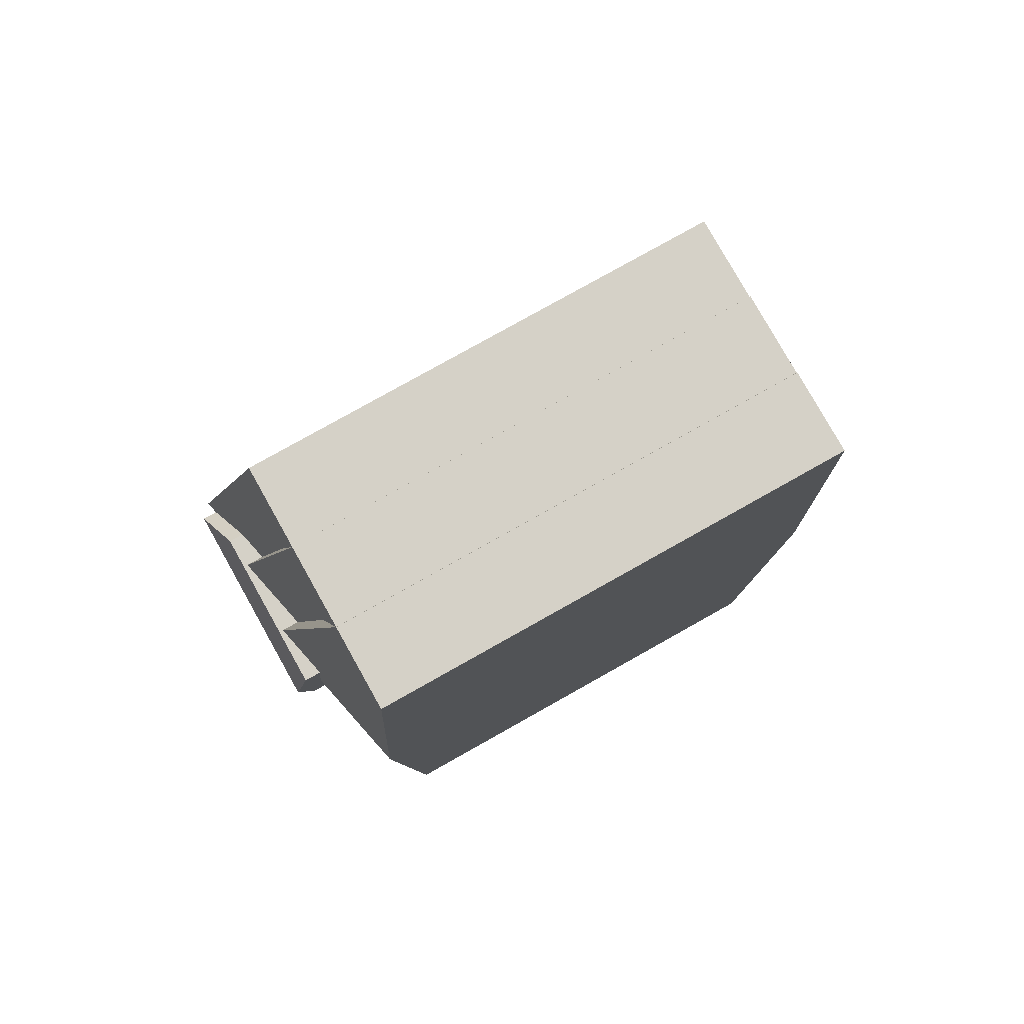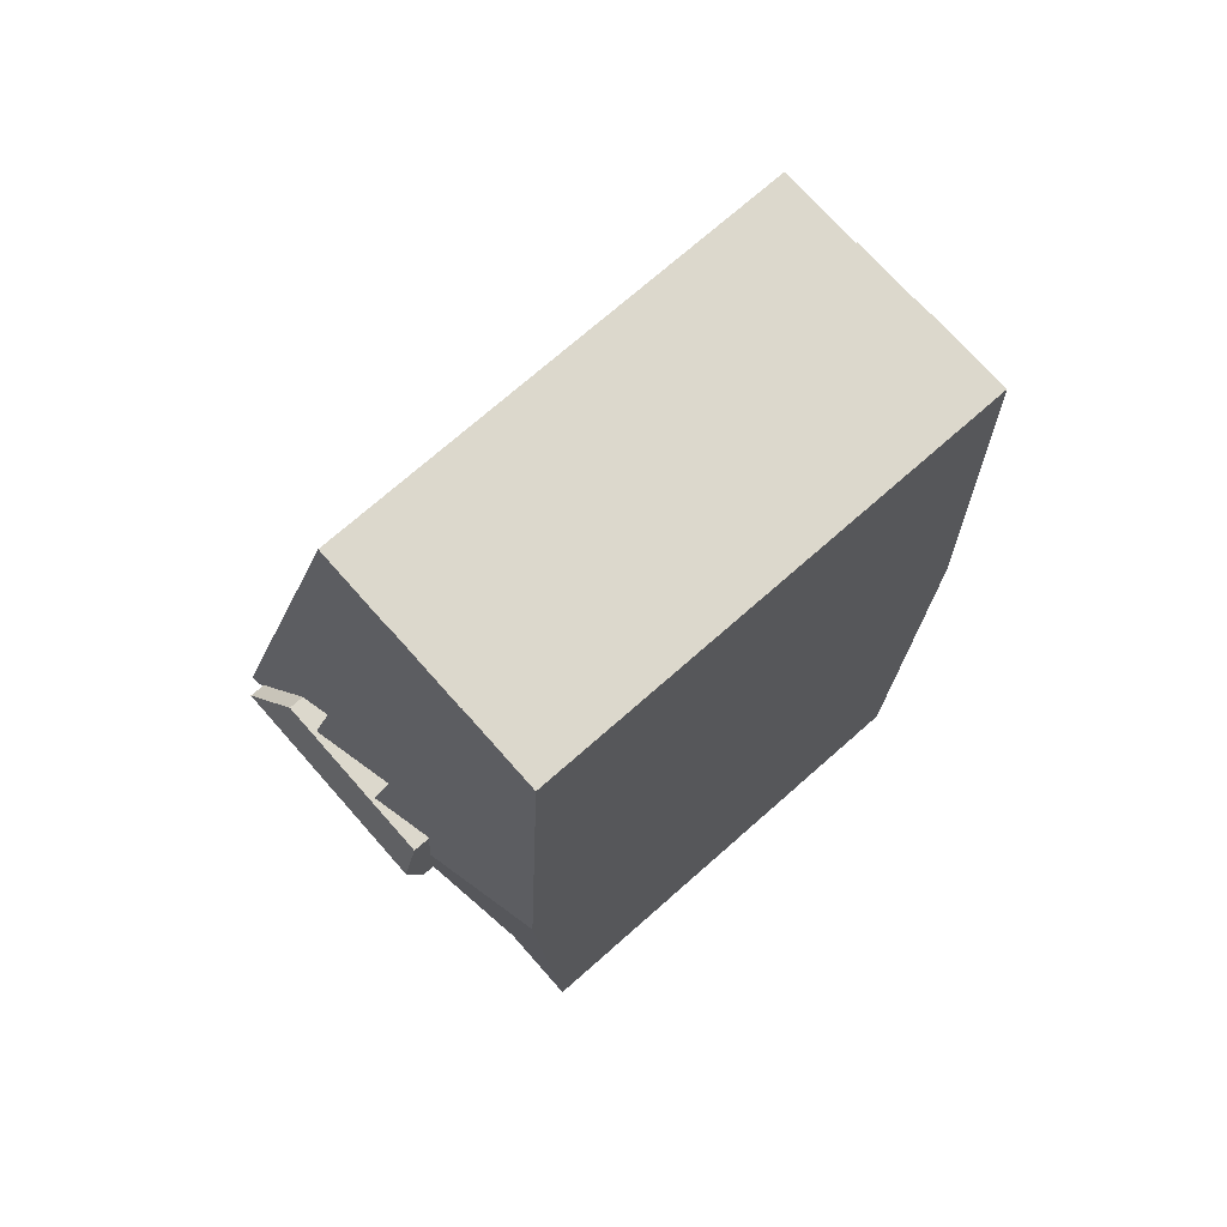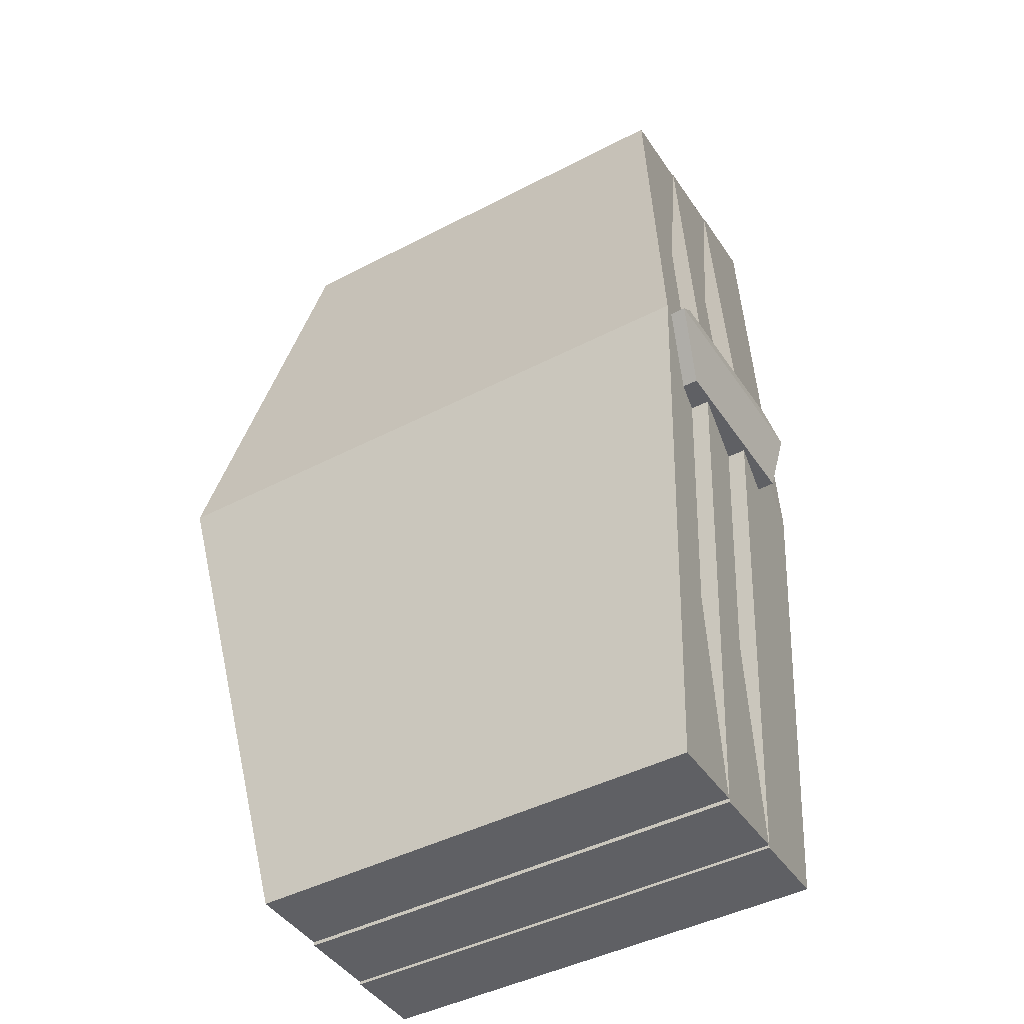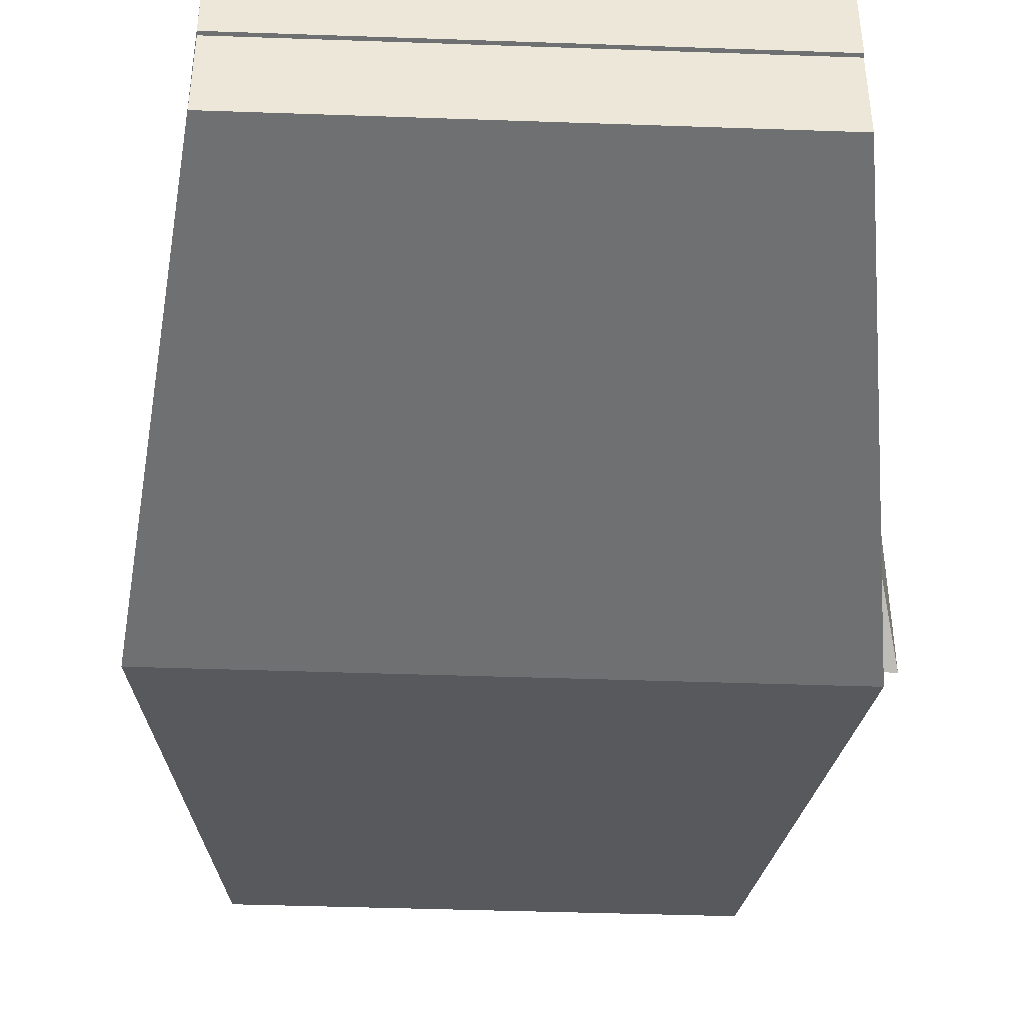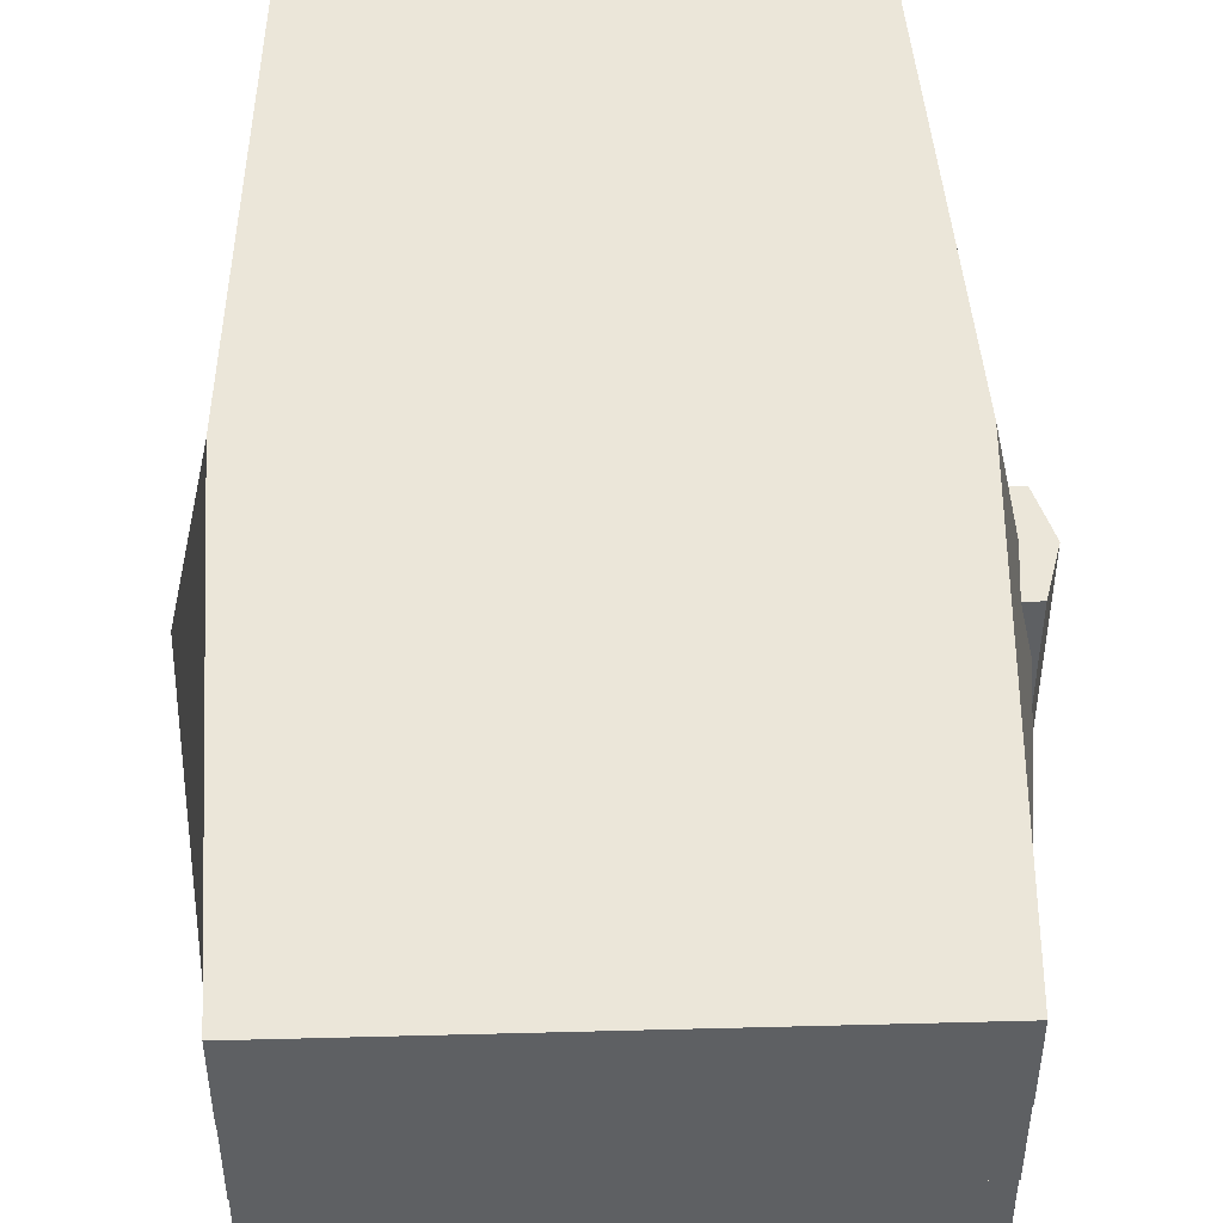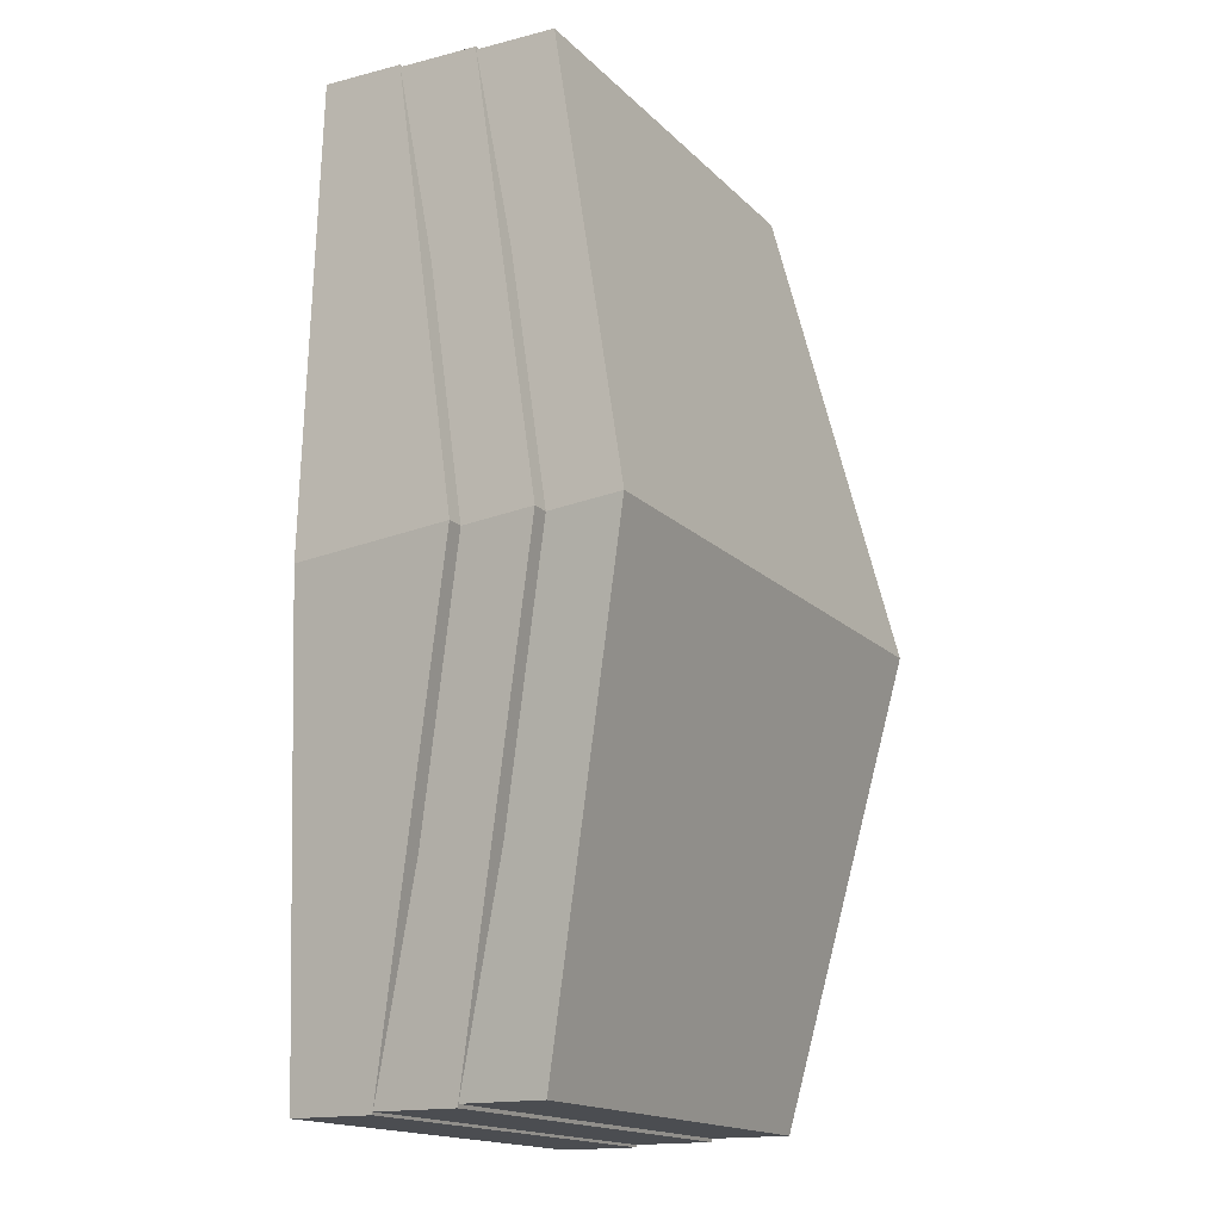
<metadata>
{"format":"obj","ext":"obj","renderer":"f3d","projection":"perspective","resolution":1024,"background":"white","views":[{"elev":79.3,"azim":150.7,"up":"+Z"},{"elev":72.7,"azim":138.6,"up":"+Z"},{"elev":-43.9,"azim":31.5,"up":"+Z"},{"elev":-42.5,"azim":-2.4,"up":"+Y"},{"elev":47.2,"azim":-1.7,"up":"+Y"},{"elev":-16.0,"azim":-61.9,"up":"+Z"}]}
</metadata>
<code>
o Waist_3_Cube.093
v 0.161 -0.000202 0.03062
v 0.161 0.09493 0.03062
v 0.1448 0.09493 0.03062
v 0.1448 -0.000202 0.03062
v 0.1448 -0.000202 -0.02879
v 0.1448 0.09493 -0.02879
v 0.161 0.09493 -0.02879
v 0.161 -0.000202 -0.02879
v 0.1695 -0.02685 0.000914
v 0.1695 0.09493 0.000914
v 0.161 0.09493 0.03062
v 0.161 -0.000202 0.03062
v 0.1448 -0.02685 0.000914
v 0.1448 -0.000202 -0.02879
v 0.161 -0.000202 -0.02879
v 0.1695 -0.02685 0.000914
v 0.1448 0.09493 0.000914
v 0.1448 0.09493 0.03062
v 0.161 0.09493 0.03062
v 0.1695 0.09493 0.000914
v 0.1448 0.09493 -0.02879
v 0.161 0.09493 -0.02879
v 0.1448 -0.000202 0.03062
v 0.1448 -0.02685 0.000914
v 0.1695 -0.02685 0.000914
v 0.161 -0.000202 0.03062
v 0.161 -0.000202 -0.02879
v 0.161 0.09493 -0.02879
v 0.1695 0.09493 0.000914
v 0.1695 -0.02685 0.000914
v 0.1405 0.1569 0
v 0.1279 0.1569 0.2611
v 0.1279 0.1122 0.2611
v 0.1629 0.0556 0
v 0.1629 0.0556 0
v 0.1279 0.1122 0.2611
v -0.1279 0.1122 0.2611
v -0.1629 0.0556 0
v -0.1279 0.1122 0.2611
v 0.1279 0.1122 0.2611
v 0.1279 0.1569 0.2611
v -0.1279 0.1569 0.2611
v -0.1405 0.1569 0
v -0.1629 0.0556 0
v -0.1279 0.1122 0.2611
v -0.1279 0.1569 0.2611
v -0.1279 0.1569 0.2611
v 0.1279 0.1569 0.2611
v 0.1405 0.1569 0
v -0.1405 0.1569 0
v 0.1405 0.1569 0
v 0.1629 0.0556 0
v 0.1279 0.1122 -0.2611
v 0.1279 0.1569 -0.2611
v 0.1629 0.0556 0
v -0.1629 0.0556 0
v -0.1279 0.1122 -0.2611
v 0.1279 0.1122 -0.2611
v -0.1279 0.1122 -0.2611
v -0.1279 0.1569 -0.2611
v 0.1279 0.1569 -0.2611
v 0.1279 0.1122 -0.2611
v -0.1405 0.1569 0
v -0.1279 0.1569 -0.2611
v -0.1279 0.1122 -0.2611
v -0.1629 0.0556 0
v -0.1279 0.1569 -0.2611
v 0.1279 0.1569 -0.2611
v 0.1405 0.06722 0
v 0.1279 0.06722 0.2579
v 0.1279 0.02248 0.2579
v 0.1629 -0.03411 -0
v 0.1629 -0.03411 -0
v 0.1279 0.02248 0.2579
v -0.1279 0.02248 0.2579
v -0.1629 -0.03411 -0
v -0.1279 0.02248 0.2579
v 0.1279 0.02248 0.2579
v 0.1279 0.06722 0.2579
v -0.1279 0.06722 0.2579
v -0.1405 0.06722 0
v -0.1629 -0.03411 -0
v -0.1279 0.02248 0.2579
v -0.1279 0.06722 0.2579
v 0.1405 0.06722 0
v 0.1629 -0.03411 -0
v 0.1279 0.02248 -0.2579
v 0.1279 0.06722 -0.2579
v 0.1629 -0.03411 -0
v -0.1629 -0.03411 -0
v -0.1279 0.02248 -0.2579
v 0.1279 0.02248 -0.2579
v -0.1279 0.02248 -0.2579
v -0.1279 0.06722 -0.2579
v 0.1279 0.06722 -0.2579
v 0.1279 0.02248 -0.2579
v -0.1405 0.06722 0
v -0.1279 0.06722 -0.2579
v -0.1279 0.02248 -0.2579
v -0.1629 -0.03411 -0
v 0.1405 0.1122 0
v 0.1279 0.1122 0.2597
v 0.1279 0.06747 0.2597
v 0.1629 0.01089 -0
v 0.1629 0.01089 -0
v 0.1279 0.06747 0.2597
v -0.1279 0.06747 0.2597
v -0.1629 0.01089 -0
v -0.1279 0.06747 0.2597
v 0.1279 0.06747 0.2597
v 0.1279 0.1122 0.2597
v -0.1279 0.1122 0.2597
v -0.1405 0.1122 0
v -0.1629 0.01089 -0
v -0.1279 0.06747 0.2597
v -0.1279 0.1122 0.2597
v 0.1405 0.1122 0
v 0.1629 0.01089 -0
v 0.1279 0.06747 -0.2597
v 0.1279 0.1122 -0.2597
v 0.1629 0.01089 -0
v -0.1629 0.01089 -0
v -0.1279 0.06747 -0.2597
v 0.1279 0.06747 -0.2597
v -0.1279 0.06747 -0.2597
v -0.1279 0.1122 -0.2597
v 0.1279 0.1122 -0.2597
v 0.1279 0.06747 -0.2597
v -0.1405 0.1122 0
v -0.1279 0.1122 -0.2597
v -0.1279 0.06747 -0.2597
v -0.1629 0.01089 -0
f 1 2 3 4
f 5 6 7 8
f 9 10 11 12
f 13 14 15 16
f 17 18 19 20
f 21 17 20 22
f 23 24 25 26
f 27 28 29 30
f 31 32 33 34
f 35 36 37 38
f 39 40 41 42
f 43 44 45 46
f 47 48 49 50
f 51 52 53 54
f 55 56 57 58
f 59 60 61 62
f 63 64 65 66
f 67 50 49 68
f 69 70 71 72
f 73 74 75 76
f 77 78 79 80
f 81 82 83 84
f 85 86 87 88
f 89 90 91 92
f 93 94 95 96
f 97 98 99 100
f 101 102 103 104
f 105 106 107 108
f 109 110 111 112
f 113 114 115 116
f 117 118 119 120
f 121 122 123 124
f 125 126 127 128
f 129 130 131 132

</code>
